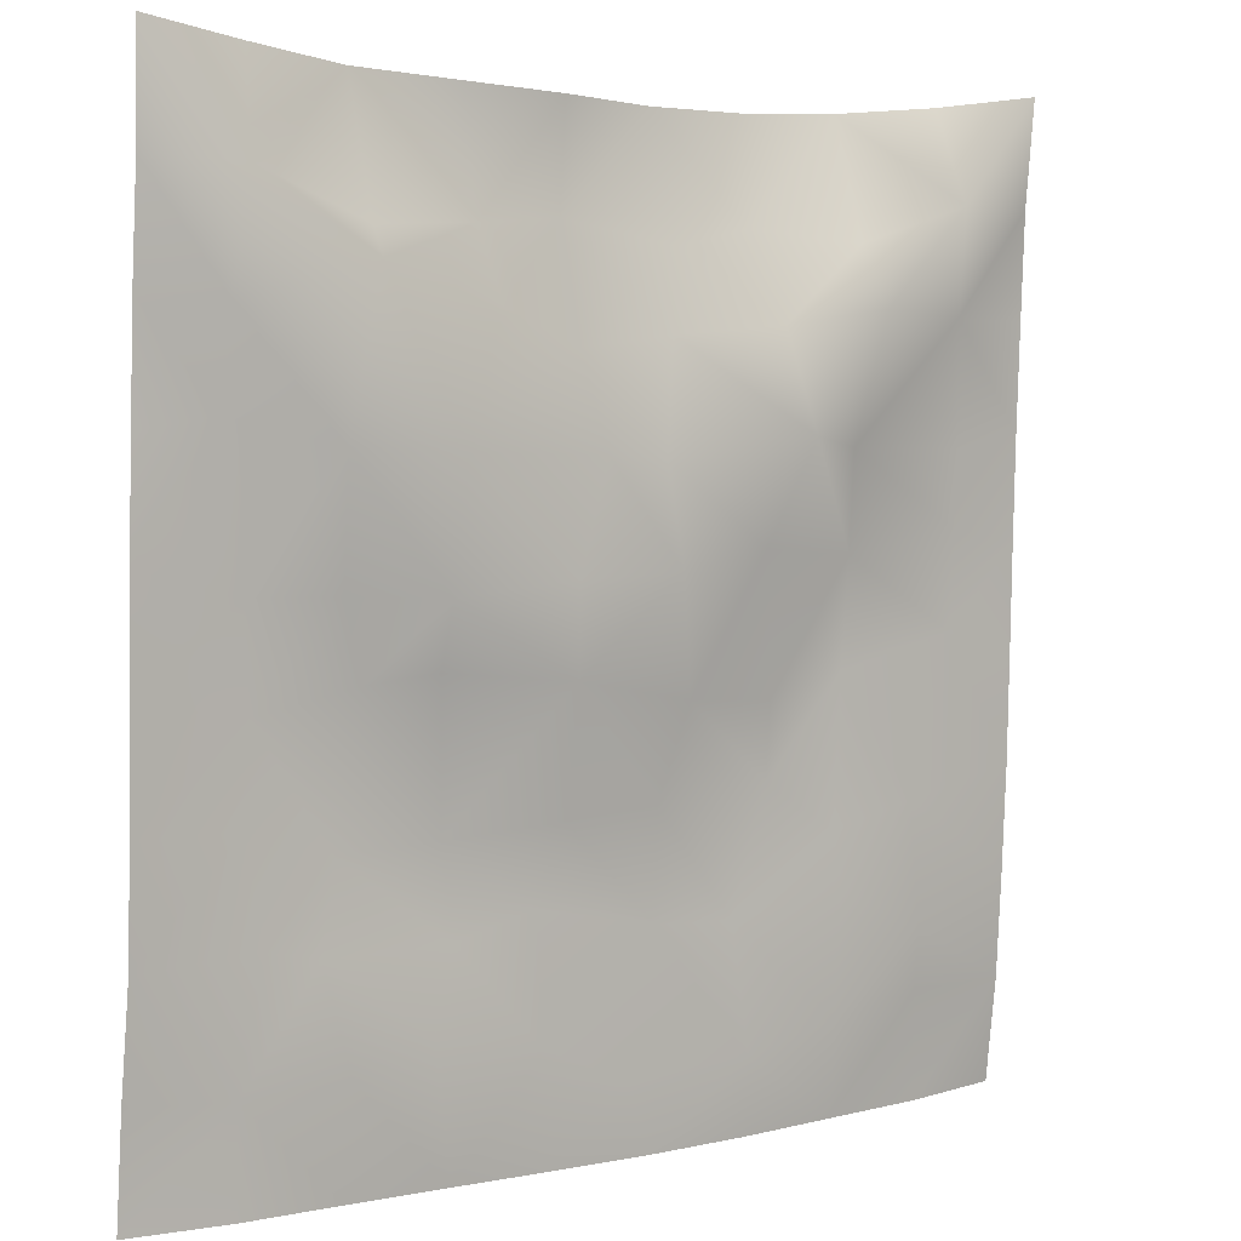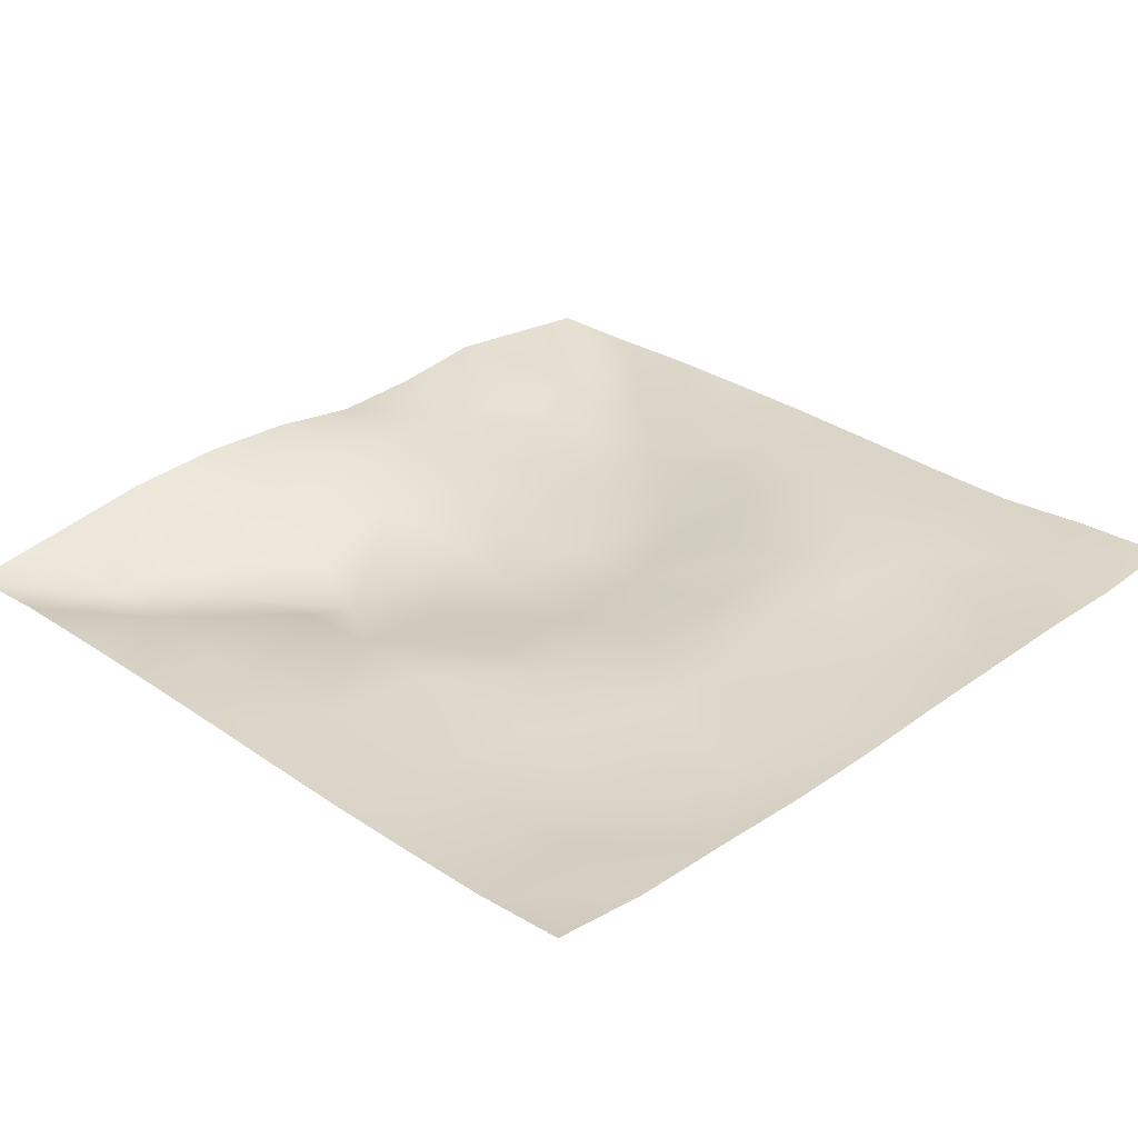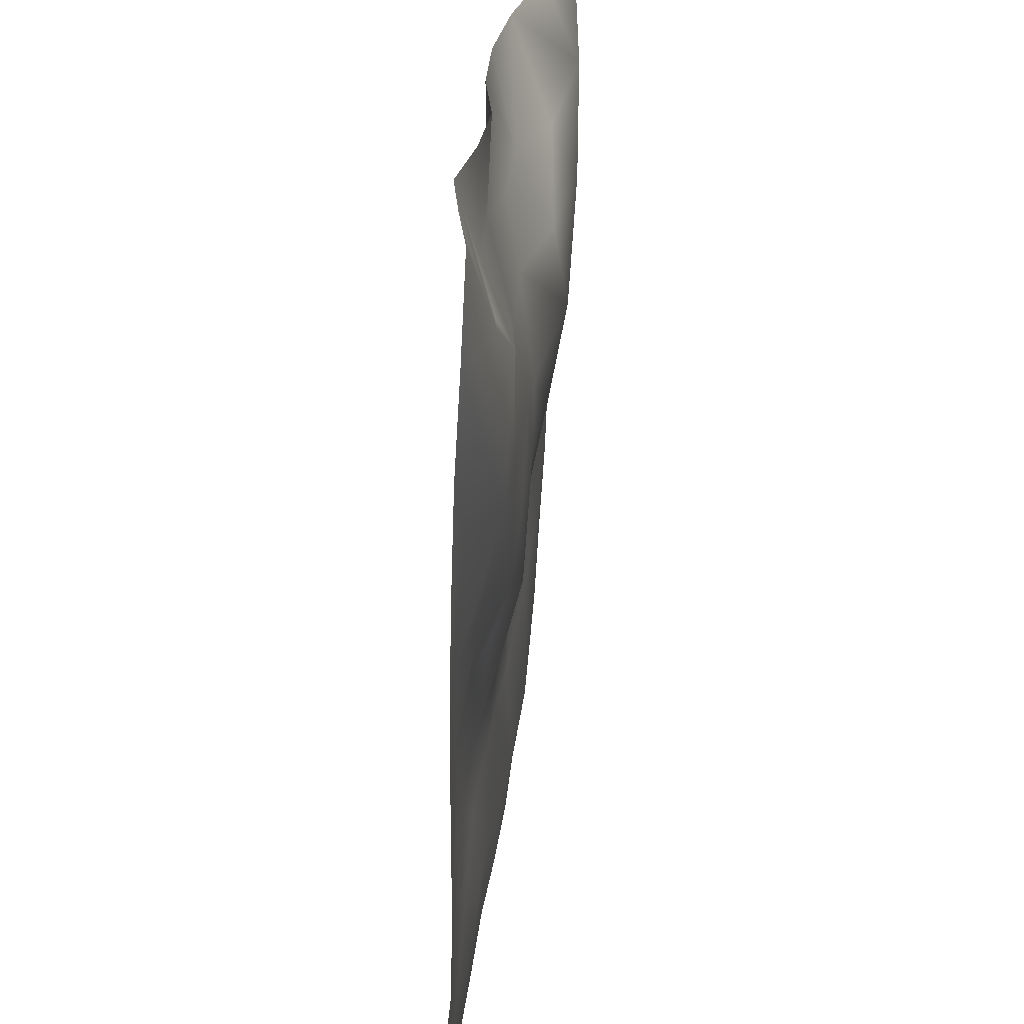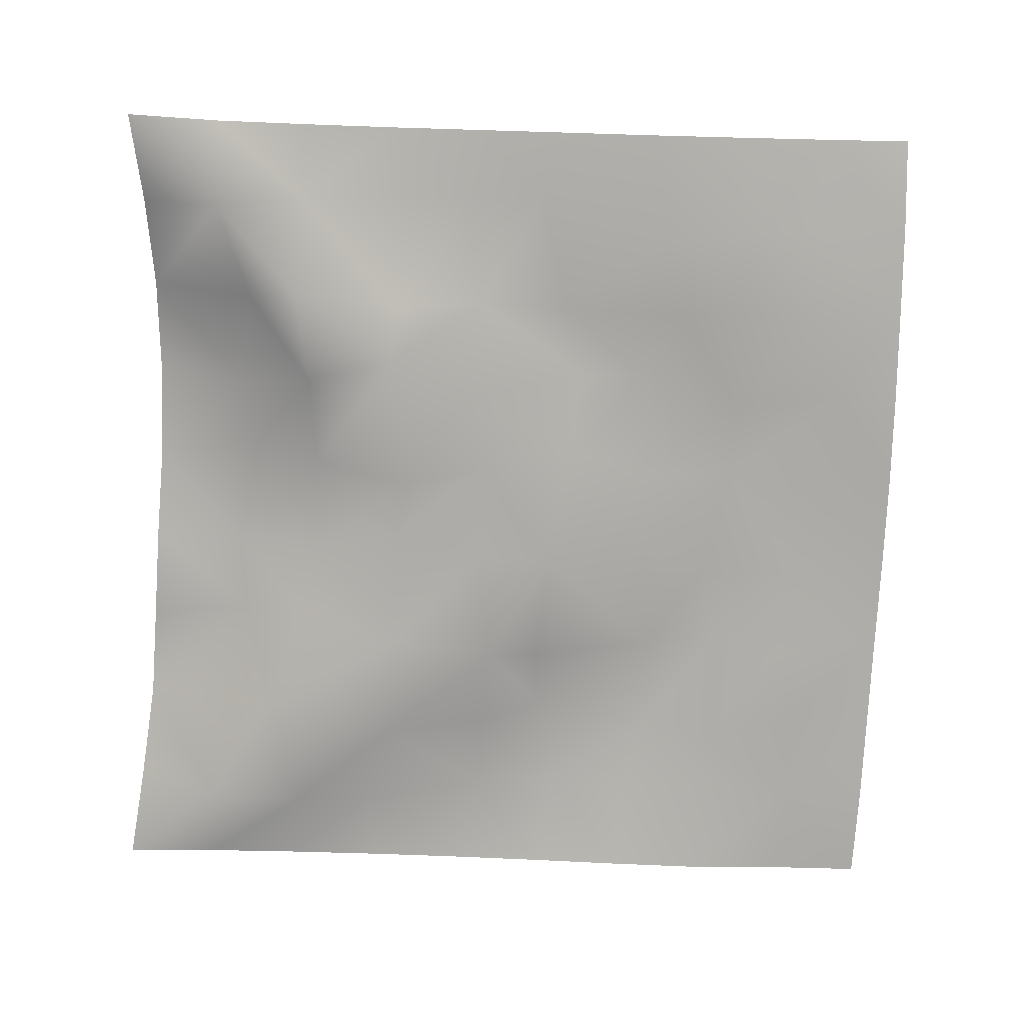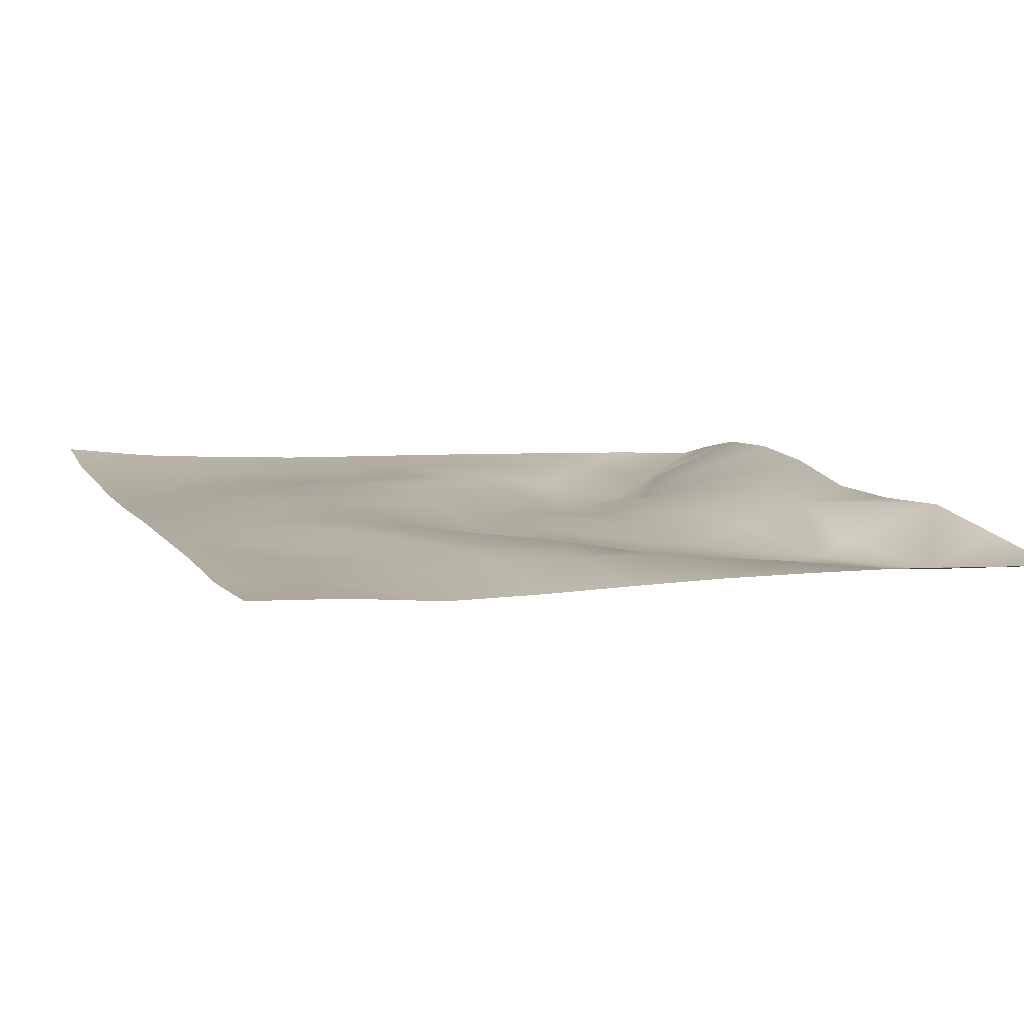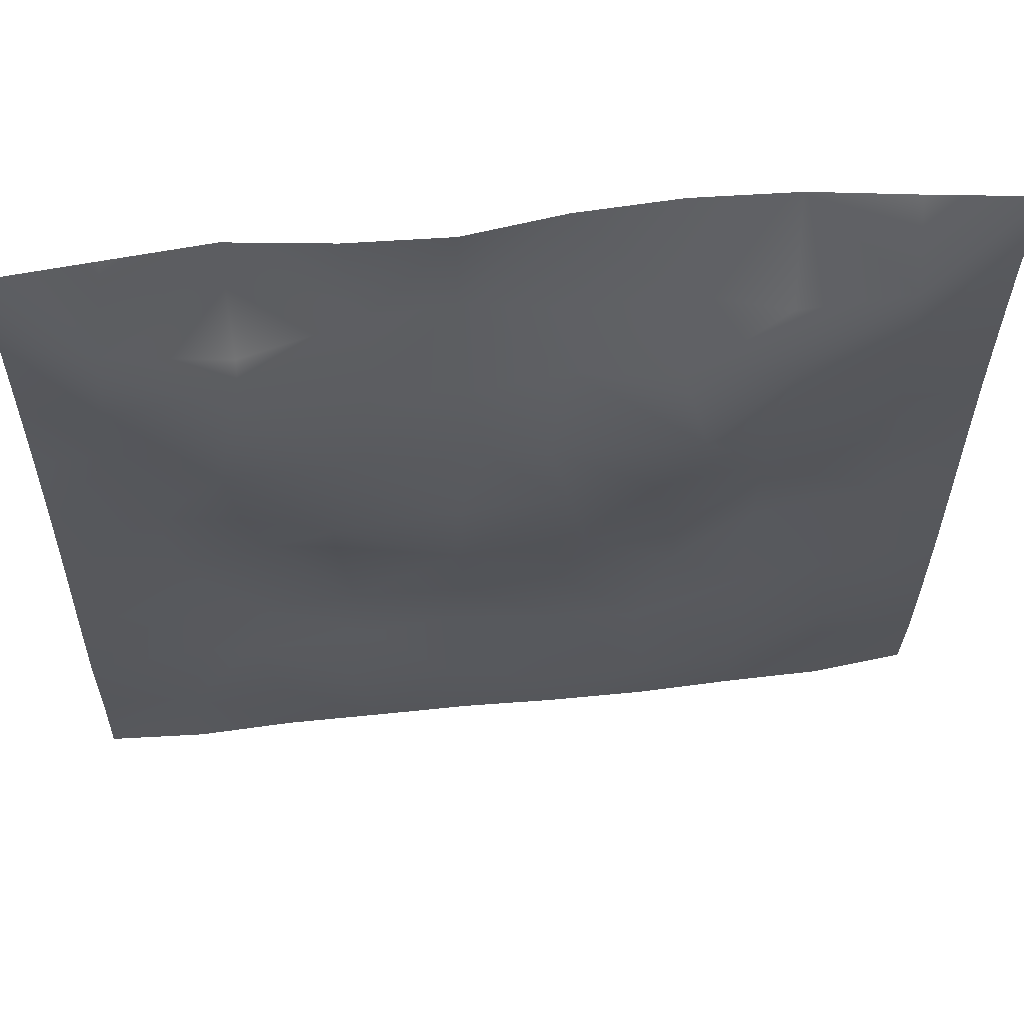
<metadata>
{"format":"obj","ext":"obj","renderer":"f3d","projection":"perspective","resolution":1024,"background":"white","views":[{"elev":3.3,"azim":143.0,"up":"+Y"},{"elev":32.6,"azim":-44.7,"up":"+Z"},{"elev":27.3,"azim":96.4,"up":"+Y"},{"elev":-76.0,"azim":-92.2,"up":"+Z"},{"elev":10.0,"azim":68.2,"up":"+Z"},{"elev":57.9,"azim":174.3,"up":"+Y"}]}
</metadata>
<code>
o GNATVCloth
v -5.015 -4.974 0.6089
v 5.057 -4.988 0.4008
v -5.013 5.021 0.004229
v 4.987 5.021 0.004229
v -3.908 -5.011 0.4942
v -2.79 -5.041 0.4836
v -1.668 -5.064 0.4489
v -0.543 -5.079 0.4528
v 0.5811 -5.077 0.4743
v 1.703 -5.057 0.4517
v 2.824 -5.042 0.4371
v 3.943 -5.017 0.3702
v 3.872 4.899 0.2149
v 2.763 4.797 0.409
v 1.644 4.744 0.3248
v 0.5242 4.706 0.3216
v -0.5745 4.681 0.5199
v -1.692 4.696 0.5828
v -2.812 4.754 0.4998
v -3.912 4.864 0.2652
v -4.973 3.909 0.08399
v -4.966 2.794 0.1336
v -4.966 1.681 0.1832
v -4.972 0.5679 0.227
v -4.979 -0.5445 0.2648
v -4.986 -1.657 0.3051
v -4.994 -2.766 0.3739
v -5.005 -3.875 0.459
v 5.04 -3.878 0.332
v 5.026 -2.771 0.2108
v 5.014 -1.659 0.195
v 5.001 -0.5464 0.197
v 4.991 0.5667 0.1931
v 4.981 1.68 0.1674
v 4.976 2.794 0.1307
v 4.967 3.907 0.06403
v -3.831 -3.862 0.4076
v -3.792 -3.223 0.313
v -3.641 -1.937 0.2663
v -4.092 -0.2797 0.2263
v -4.113 0.7378 0.1809
v -4.105 1.522 0.1253
v -4.046 2.813 0.04908
v -3.925 3.881 -0.1725
v -2.704 -4.029 0.319
v -2.775 -2.758 0.3202
v -2.651 -2.168 0.2862
v -2.725 -0.6224 0.2797
v -2.756 0.5056 0.197
v -2.68 1.544 0.03995
v -2.846 2.853 -0.2571
v -2.768 3.486 0.03988
v -1.642 -4.259 0.3619
v -1.481 -2.946 0.407
v -1.868 -1.652 0.3754
v -1.849 -0.858 0.2969
v -1.515 0.6006 -0.05979
v -1.983 1.642 -0.2402
v -1.708 2.68 -0.09944
v -1.583 3.589 0.3154
v -0.2175 -4.334 0.4016
v -0.5671 -2.907 0.4346
v -0.5276 -1.771 0.3353
v -0.817 -0.802 0.2073
v -0.5918 0.3998 0.01293
v -0.3657 1.42 -0.0286
v -0.576 2.572 0.1599
v -0.7614 3.39 0.3331
v 0.7543 -3.907 0.3619
v 0.8333 -2.622 0.3749
v 0.5422 -1.843 0.3126
v 0.6258 -0.5466 -0.01198
v 0.5978 0.3616 0.003468
v 0.3077 1.476 -0.03607
v 0.5257 2.433 0.09655
v 0.5486 3.599 0.3738
v 1.972 -3.665 0.3074
v 1.697 -2.861 0.4162
v 1.839 -1.933 0.401
v 1.993 -0.4185 0.1523
v 1.989 0.2368 -0.04638
v 1.834 1.5 -0.05604
v 1.41 2.77 0.02181
v 1.491 3.519 0.3207
v 2.816 -3.932 0.3149
v 3.122 -2.848 0.312
v 2.97 -1.969 0.3533
v 2.723 -0.5081 0.3017
v 2.968 0.275 0.1725
v 3.083 1.55 -0.09477
v 2.765 3.116 -0.1654
v 2.749 3.434 0.02735
v 3.943 -3.974 0.3321
v 3.685 -2.721 0.3043
v 3.891 -1.682 0.3012
v 3.821 -0.7254 0.3121
v 3.875 0.2868 0.2798
v 4.161 1.801 0.1487
v 4.14 2.753 -0.01958
v 4.03 3.875 -0.1362
f 100 4 13
f 44 3 21
f 44 19 20
f 60 19 52
f 60 17 18
f 76 17 68
f 84 16 76
f 84 14 15
f 100 14 92
f 11 93 85
f 93 86 85
f 94 87 86
f 87 96 88
f 96 89 88
f 97 90 89
f 90 99 91
f 91 100 92
f 10 85 77
f 77 86 78
f 78 87 79
f 79 88 80
f 88 81 80
f 81 90 82
f 82 91 83
f 91 84 83
f 10 69 9
f 69 78 70
f 70 79 71
f 79 72 71
f 72 81 73
f 73 82 74
f 82 75 74
f 83 76 75
f 9 61 8
f 69 62 61
f 62 71 63
f 63 72 64
f 72 65 64
f 65 74 66
f 66 75 67
f 67 76 68
f 8 53 7
f 53 62 54
f 54 63 55
f 55 64 56
f 64 57 56
f 57 66 58
f 58 67 59
f 59 68 60
f 6 53 45
f 45 54 46
f 54 47 46
f 55 48 47
f 56 49 48
f 49 58 50
f 58 51 50
f 59 52 51
f 6 37 5
f 45 38 37
f 46 39 38
f 39 48 40
f 40 49 41
f 41 50 42
f 50 43 42
f 51 44 43
f 5 28 1
f 28 38 27
f 27 39 26
f 26 40 25
f 40 24 25
f 41 23 24
f 23 43 22
f 43 21 22
f 2 93 12
f 93 30 94
f 30 95 94
f 31 96 95
f 32 97 96
f 33 98 97
f 98 35 99
f 99 36 100
f 100 36 4
f 44 20 3
f 44 52 19
f 60 18 19
f 60 68 17
f 76 16 17
f 84 15 16
f 84 92 14
f 100 13 14
f 11 12 93
f 93 94 86
f 94 95 87
f 87 95 96
f 96 97 89
f 97 98 90
f 90 98 99
f 91 99 100
f 10 11 85
f 77 85 86
f 78 86 87
f 79 87 88
f 88 89 81
f 81 89 90
f 82 90 91
f 91 92 84
f 10 77 69
f 69 77 78
f 70 78 79
f 79 80 72
f 72 80 81
f 73 81 82
f 82 83 75
f 83 84 76
f 9 69 61
f 69 70 62
f 62 70 71
f 63 71 72
f 72 73 65
f 65 73 74
f 66 74 75
f 67 75 76
f 8 61 53
f 53 61 62
f 54 62 63
f 55 63 64
f 64 65 57
f 57 65 66
f 58 66 67
f 59 67 68
f 6 7 53
f 45 53 54
f 54 55 47
f 55 56 48
f 56 57 49
f 49 57 58
f 58 59 51
f 59 60 52
f 6 45 37
f 45 46 38
f 46 47 39
f 39 47 48
f 40 48 49
f 41 49 50
f 50 51 43
f 51 52 44
f 5 37 28
f 28 37 38
f 27 38 39
f 26 39 40
f 40 41 24
f 41 42 23
f 23 42 43
f 43 44 21
f 2 29 93
f 93 29 30
f 30 31 95
f 31 32 96
f 32 33 97
f 33 34 98
f 98 34 35
f 99 35 36

</code>
